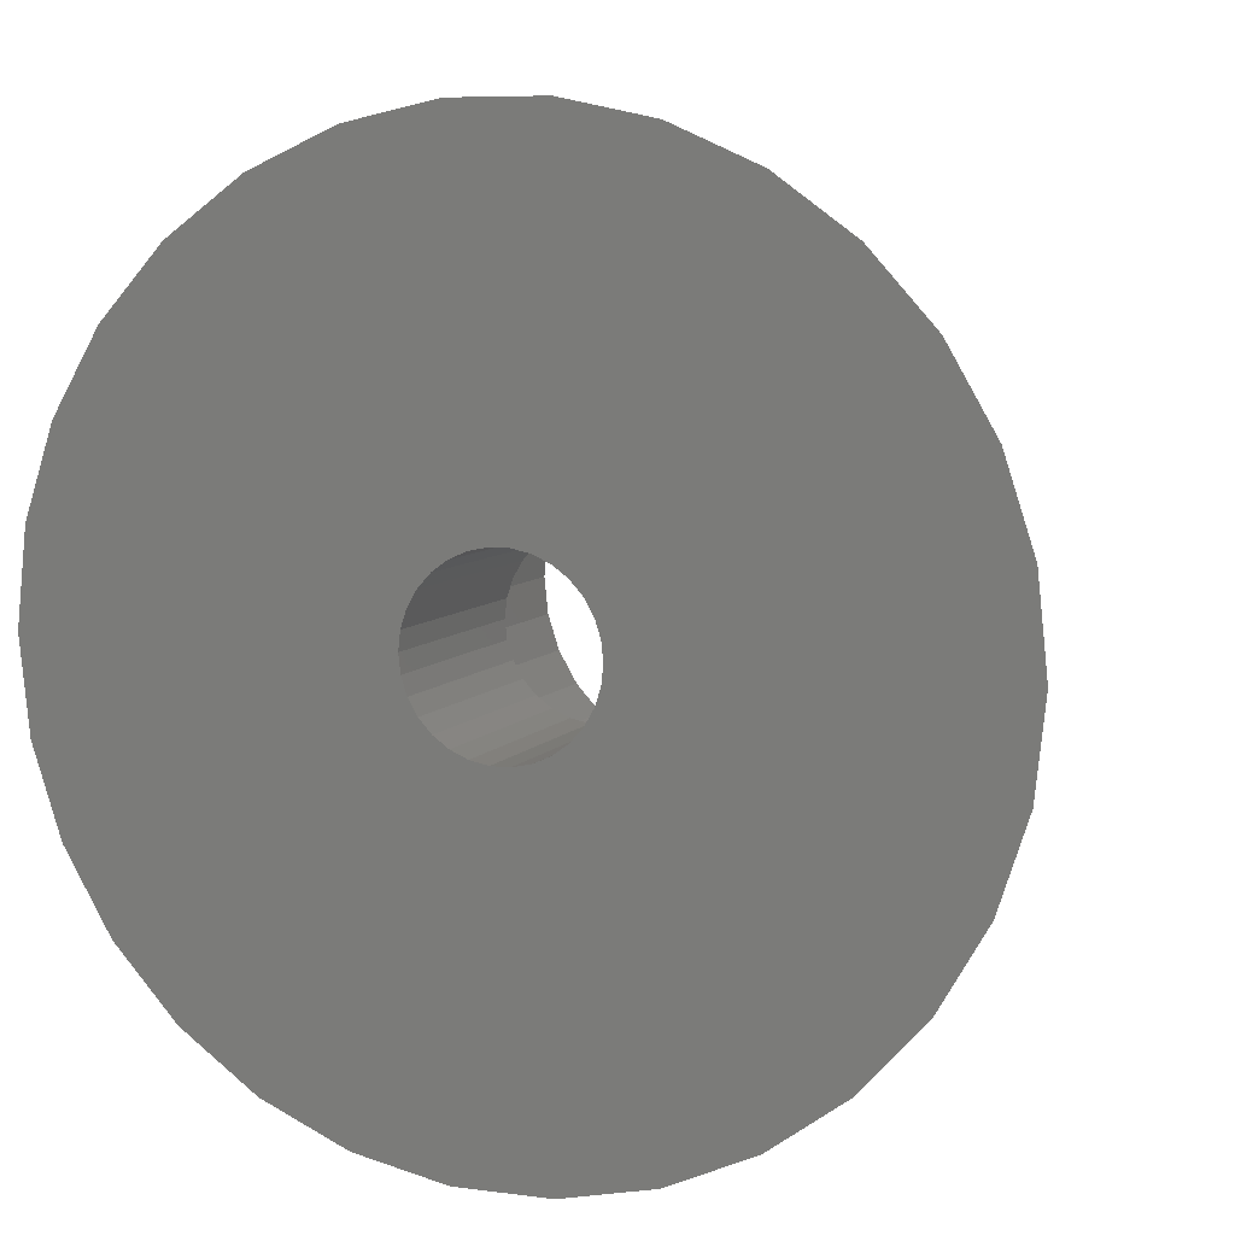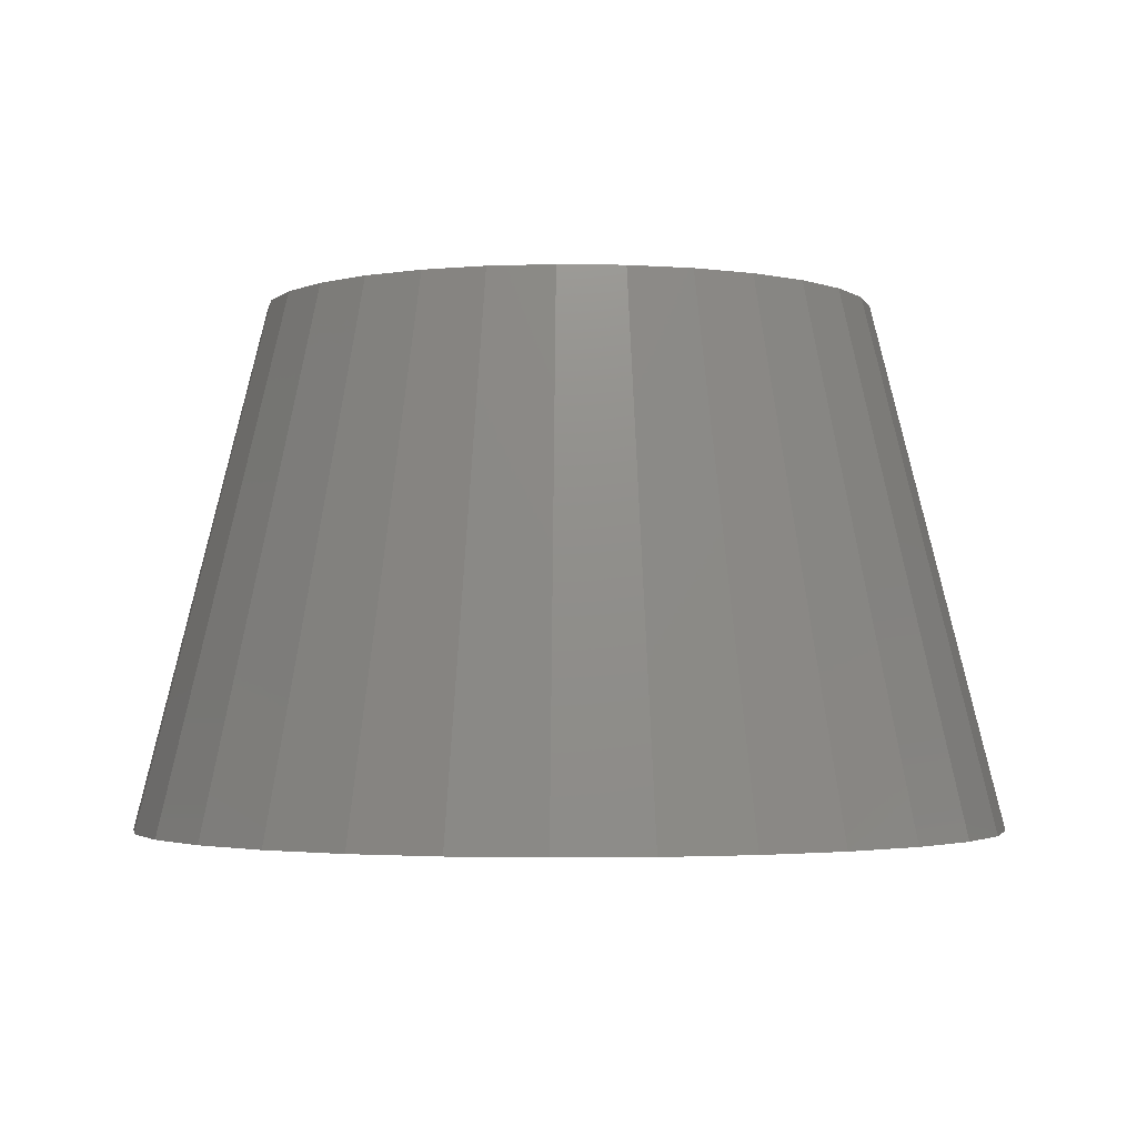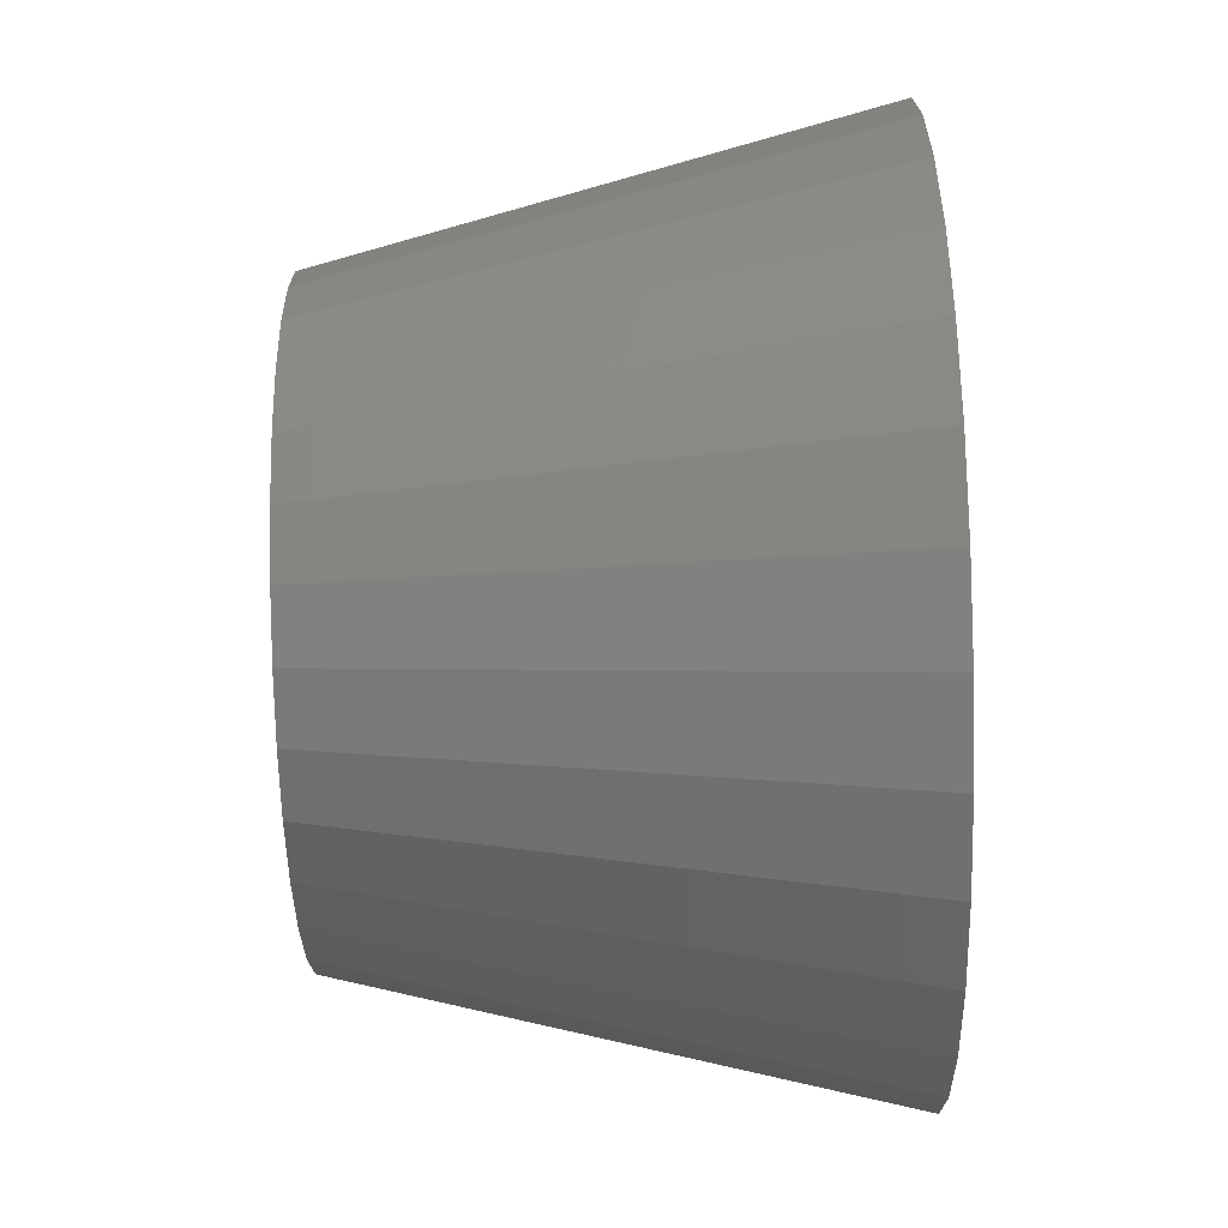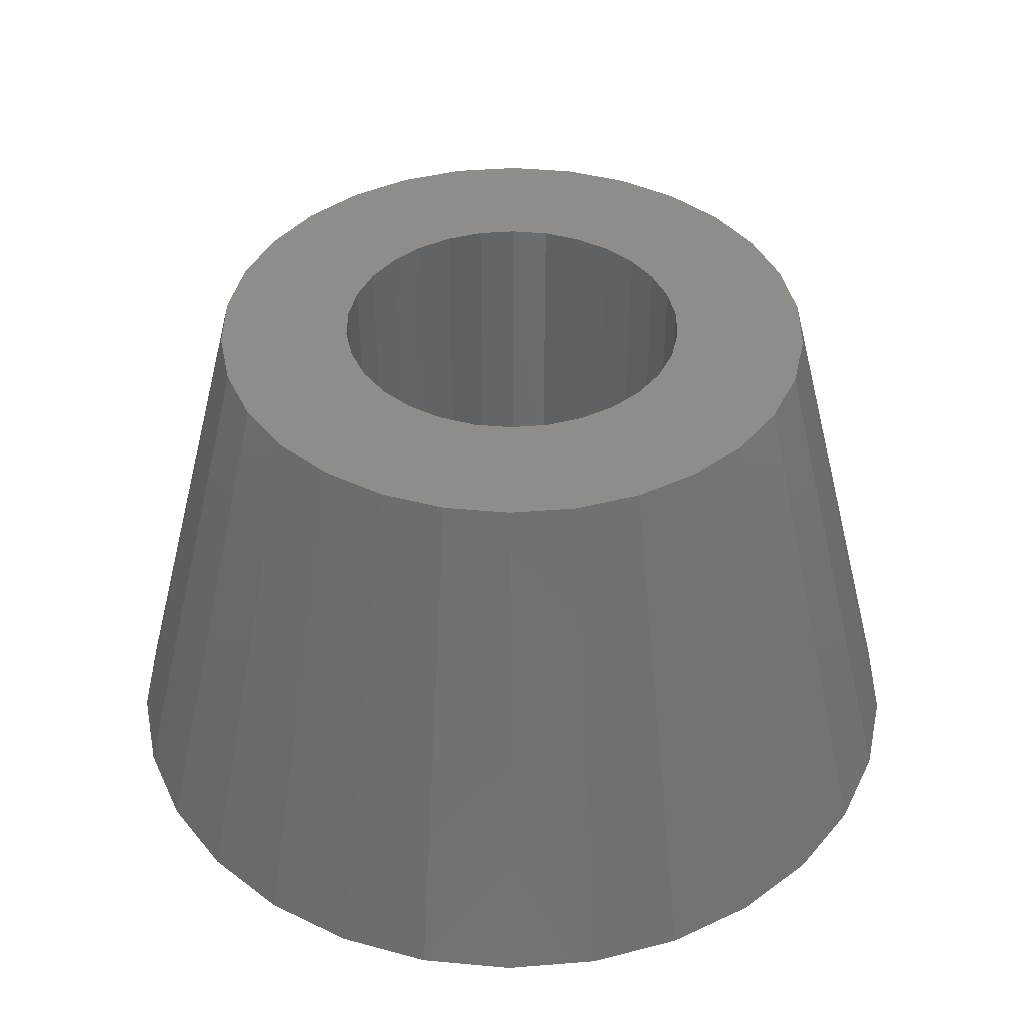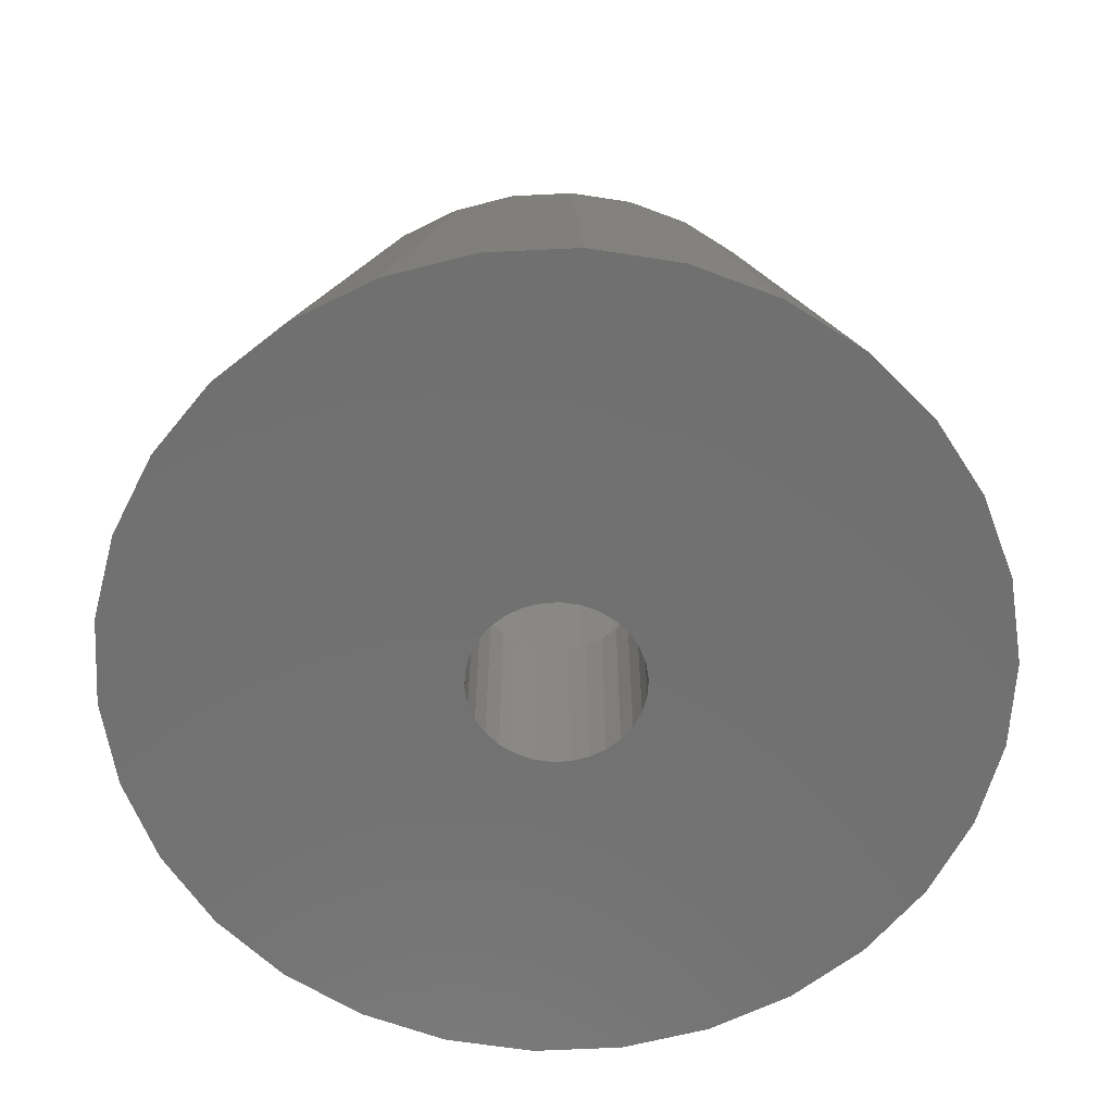
<metadata>
{"format":"stl","ext":"stl","renderer":"f3d","projection":"perspective","resolution":1024,"background":"white","views":[{"elev":7.4,"azim":-159.3,"up":"+Y"},{"elev":-2.4,"azim":104.1,"up":"+Z"},{"elev":-77.5,"azim":91.6,"up":"+Y"},{"elev":40.7,"azim":30.4,"up":"+Z"},{"elev":-62.7,"azim":26.9,"up":"+Z"}]}
</metadata>
<code>
# stl→obj: 180 verts, 360 faces
v 9.781 2.079 0
v 7 0 12
v 10 0 0
v 9.135 4.067 0
v 6.847 1.455 12
v 3.09 9.511 0
v 2.163 6.657 12
v 3.5 6.062 12
v 9.135 -4.067 0
v 6.395 -2.847 12
v 8.09 -5.878 0
v -8.09 5.878 0
v -9.135 4.067 0
v -6.395 2.847 12
v -3.09 9.511 0
v -5 8.66 0
v -3.5 6.062 12
v -4.684 5.202 12
v -5.663 4.114 12
v -9.781 2.079 0
v -10 0 0
v -7 0 12
v -1.045 9.945 0
v -0.7317 6.962 12
v 5 8.66 0
v 8.09 5.878 0
v 6.395 2.847 12
v 4.684 5.202 12
v 5.663 4.114 12
v 5.663 -4.114 12
v 4.684 -5.202 12
v 9.781 -2.079 0
v -6.691 7.431 0
v -6.847 1.455 12
v -4.684 -5.202 12
v -8.09 -5.878 0
v -6.691 -7.431 0
v -6.395 -2.847 12
v -9.135 -4.067 0
v -3.5 -6.062 12
v -0.7317 -6.962 12
v -3.09 -9.511 0
v -1.045 -9.945 0
v 6.691 -7.431 0
v 0.7317 6.962 12
v -2.163 6.657 12
v 1.045 9.945 0
v 6.691 7.431 0
v 4 0 12
v 3.913 0.8316 12
v 6.847 -1.455 12
v 3.654 1.627 12
v 3.913 -0.8316 12
v 3.236 2.351 12
v 3.654 -1.627 12
v 2.677 2.973 12
v 2 3.464 12
v 1.236 3.804 12
v 0.4181 3.978 12
v -0.4181 3.978 12
v -1.236 3.804 12
v -2 3.464 12
v -2.677 2.973 12
v -3.236 2.351 12
v -3.654 1.627 12
v 3.236 -2.351 12
v 2.677 -2.973 12
v 3.5 -6.062 12
v 2 -3.464 12
v 2.163 -6.657 12
v 1.236 -3.804 12
v 0.7317 -6.962 12
v 0.4181 -3.978 12
v -0.4181 -3.978 12
v -1.236 -3.804 12
v -2.163 -6.657 12
v -2 -3.464 12
v -2.677 -2.973 12
v -3.236 -2.351 12
v -5.663 -4.114 12
v -3.654 -1.627 12
v -3.913 -0.8316 12
v -6.847 -1.455 12
v -4 0 12
v -3.913 0.8316 12
v -5 -8.66 0
v 2 0 0
v 1.956 -0.4158 0
v 1.827 -0.8135 0
v 1.956 0.4158 0
v 1.618 -1.176 0
v 1.338 -1.486 0
v 5 -8.66 0
v 1.827 0.8135 0
v 1 -1.732 0
v 3.09 -9.511 0
v 1.618 1.176 0
v 0.618 -1.902 0
v 1.045 -9.945 0
v 0.2091 -1.989 0
v -0.2091 -1.989 0
v -0.618 -1.902 0
v -1 -1.732 0
v -1.338 -1.486 0
v -1.618 -1.176 0
v 1.338 1.486 0
v 1 1.732 0
v 0.618 1.902 0
v 0.2091 1.989 0
v -0.2091 1.989 0
v -0.618 1.902 0
v -1 1.732 0
v -1.338 1.486 0
v -1.618 1.176 0
v -1.827 0.8135 0
v -1.956 0.4158 0
v -2 0 0
v -1.827 -0.8135 0
v -1.956 -0.4158 0
v -9.781 -2.079 0
v 1.618 1.176 5
v 1.827 0.8135 5
v -2 0 5
v -1.956 0.4158 5
v 1.338 1.486 5
v -0.618 1.902 5
v -1 1.732 5
v -1.827 0.8135 5
v 2 0 5
v 1.956 -0.4158 5
v 1.956 0.4158 5
v 1 1.732 5
v 0.2091 1.989 5
v -0.2091 1.989 5
v 0.618 1.902 5
v -1.618 1.176 5
v -1.338 1.486 5
v -0.618 -1.902 5
v -0.2091 -1.989 5
v -1.956 -0.4158 5
v -1.827 -0.8135 5
v 1 -1.732 5
v 1.338 -1.486 5
v 1.827 -0.8135 5
v 1.618 -1.176 5
v 0.2091 -1.989 5
v 0.618 -1.902 5
v -1.338 -1.486 5
v -1.618 -1.176 5
v -1 -1.732 5
v 4 0 5
v 3.913 0.8316 5
v -3.913 0.8316 5
v -4 0 5
v -0.4181 3.978 5
v 0.4181 3.978 5
v 0.4181 -3.978 5
v -0.4181 -3.978 5
v 3.236 2.351 5
v 2.677 2.973 5
v -2.677 2.973 5
v -3.236 2.351 5
v -3.654 1.627 5
v -2 3.464 5
v -1.236 3.804 5
v 3.654 -1.627 5
v 3.913 -0.8316 5
v 3.654 1.627 5
v 1.236 3.804 5
v 2 3.464 5
v -2.677 -2.973 5
v -2 -3.464 5
v -3.236 -2.351 5
v -3.654 -1.627 5
v -3.913 -0.8316 5
v 3.236 -2.351 5
v 2.677 -2.973 5
v 2 -3.464 5
v 1.236 -3.804 5
v -1.236 -3.804 5
f 1 2 3
f 4 5 1
f 6 7 8
f 9 10 11
f 12 13 14
f 15 16 17
f 18 12 19
f 20 21 22
f 23 15 24
f 25 6 8
f 26 27 4
f 26 28 29
f 30 31 11
f 3 2 32
f 33 12 18
f 13 20 34
f 34 20 22
f 35 36 37
f 38 39 36
f 35 37 40
f 41 42 43
f 11 31 44
f 6 45 7
f 15 17 46
f 24 15 46
f 16 33 17
f 17 33 18
f 47 45 6
f 48 28 26
f 48 8 28
f 25 8 48
f 4 27 5
f 10 30 11
f 19 12 14
f 49 2 5
f 50 5 27
f 2 49 51
f 52 27 29
f 53 51 49
f 54 29 28
f 51 53 10
f 55 10 53
f 5 50 49
f 27 52 50
f 56 28 8
f 29 54 52
f 28 56 54
f 57 8 7
f 8 57 56
f 7 58 57
f 45 58 7
f 45 59 58
f 45 60 59
f 24 60 45
f 24 61 60
f 46 61 24
f 61 46 62
f 17 62 46
f 62 17 63
f 18 63 17
f 63 18 64
f 19 64 18
f 64 19 65
f 14 65 19
f 10 55 30
f 66 30 55
f 30 66 31
f 67 31 66
f 31 67 68
f 69 68 67
f 68 69 70
f 71 70 69
f 71 72 70
f 73 72 71
f 74 72 73
f 74 41 72
f 75 41 74
f 76 75 77
f 75 76 41
f 40 77 78
f 35 78 79
f 77 40 76
f 80 79 81
f 38 81 82
f 83 82 84
f 65 14 85
f 78 35 40
f 34 85 14
f 79 80 35
f 85 34 84
f 81 38 80
f 22 84 34
f 82 83 38
f 84 22 83
f 14 13 34
f 40 37 86
f 87 3 32
f 88 32 9
f 3 87 1
f 89 9 11
f 90 1 87
f 91 11 44
f 1 90 4
f 92 44 93
f 94 4 90
f 95 93 96
f 4 94 26
f 97 26 94
f 32 88 87
f 9 89 88
f 11 91 89
f 44 92 91
f 98 96 99
f 93 95 92
f 96 98 95
f 99 100 98
f 99 101 100
f 43 101 99
f 101 43 102
f 42 102 43
f 102 42 103
f 86 103 42
f 103 86 104
f 37 104 86
f 104 37 105
f 36 105 37
f 26 97 48
f 106 48 97
f 48 106 25
f 107 25 106
f 25 107 6
f 108 6 107
f 6 108 47
f 109 47 108
f 110 47 109
f 23 110 111
f 15 111 112
f 110 23 47
f 16 112 113
f 33 113 114
f 12 114 115
f 13 115 116
f 20 116 117
f 105 36 118
f 111 15 23
f 112 16 15
f 39 118 36
f 118 39 119
f 113 33 16
f 120 119 39
f 114 12 33
f 119 120 117
f 115 13 12
f 21 117 120
f 116 20 13
f 117 21 20
f 22 120 83
f 38 36 80
f 80 36 35
f 76 42 41
f 76 40 42
f 40 86 42
f 68 70 96
f 47 24 45
f 24 47 23
f 1 5 2
f 26 29 27
f 51 10 9
f 83 120 39
f 22 21 120
f 43 72 41
f 72 43 99
f 68 96 93
f 44 68 93
f 32 51 9
f 2 51 32
f 83 39 38
f 96 72 99
f 70 72 96
f 31 68 44
f 94 121 97
f 121 94 122
f 123 116 124
f 116 123 117
f 97 125 106
f 125 97 121
f 112 126 127
f 126 112 111
f 124 115 128
f 115 124 116
f 88 129 87
f 129 88 130
f 90 122 94
f 122 90 131
f 107 125 132
f 125 107 106
f 110 133 134
f 133 110 109
f 108 132 135
f 132 108 107
f 128 114 136
f 114 128 115
f 113 127 137
f 127 113 112
f 111 134 126
f 134 111 110
f 136 113 137
f 113 136 114
f 87 131 90
f 131 87 129
f 101 138 139
f 138 101 102
f 140 117 123
f 117 140 119
f 141 119 140
f 119 141 118
f 92 142 143
f 142 92 95
f 109 135 133
f 135 109 108
f 89 130 88
f 130 89 144
f 91 144 89
f 144 91 145
f 98 146 147
f 146 98 100
f 95 147 142
f 147 95 98
f 92 145 91
f 145 92 143
f 148 105 149
f 105 148 104
f 149 118 141
f 118 149 105
f 102 150 138
f 150 102 103
f 100 139 146
f 139 100 101
f 103 148 150
f 148 103 104
f 151 50 152
f 50 151 49
f 84 153 85
f 153 84 154
f 155 59 60
f 59 155 156
f 157 74 73
f 74 157 158
f 159 56 160
f 56 159 54
f 64 161 63
f 161 64 162
f 65 162 64
f 162 65 163
f 164 61 62
f 61 164 165
f 166 53 167
f 53 166 55
f 168 54 159
f 54 168 52
f 152 52 168
f 52 152 50
f 169 57 58
f 57 169 170
f 156 58 59
f 58 156 169
f 170 56 57
f 56 170 160
f 85 163 65
f 163 85 153
f 161 62 63
f 62 161 164
f 165 60 61
f 60 165 155
f 167 49 151
f 49 167 53
f 152 131 129
f 160 122 131
f 160 121 122
f 160 125 121
f 132 170 169
f 170 132 125
f 169 135 132
f 156 135 169
f 156 133 135
f 156 134 133
f 155 134 156
f 155 126 134
f 165 126 155
f 126 165 127
f 164 127 165
f 127 164 137
f 161 137 164
f 137 161 136
f 162 136 161
f 136 162 128
f 163 128 162
f 128 163 124
f 123 171 172
f 153 124 163
f 123 173 171
f 124 153 123
f 123 174 173
f 154 123 153
f 123 175 174
f 123 154 175
f 129 151 152
f 131 152 168
f 151 129 167
f 131 168 159
f 130 167 129
f 131 159 160
f 167 130 166
f 125 160 170
f 144 166 130
f 166 144 176
f 145 176 144
f 176 145 177
f 143 177 145
f 177 143 178
f 142 178 143
f 178 142 179
f 147 179 142
f 147 157 179
f 146 157 147
f 139 157 146
f 139 158 157
f 138 158 139
f 180 138 150
f 138 180 158
f 172 150 148
f 172 148 149
f 172 149 141
f 172 141 140
f 150 172 180
f 172 140 123
f 179 73 71
f 73 179 157
f 176 55 166
f 55 176 66
f 79 174 81
f 174 79 173
f 177 69 67
f 69 177 178
f 178 71 69
f 71 178 179
f 78 173 79
f 173 78 171
f 81 175 82
f 175 81 174
f 82 154 84
f 154 82 175
f 177 66 176
f 66 177 67
f 180 77 75
f 77 180 172
f 172 78 77
f 78 172 171
f 158 75 74
f 75 158 180

</code>
